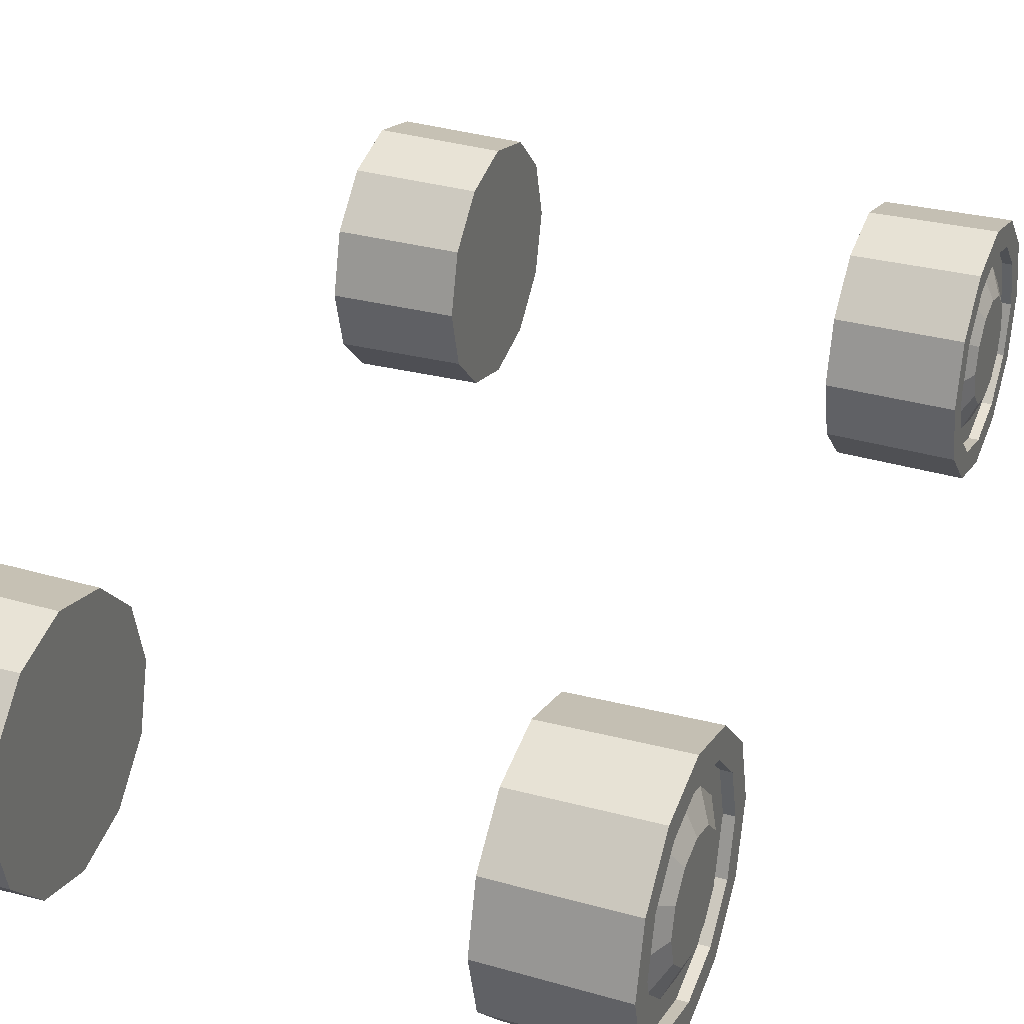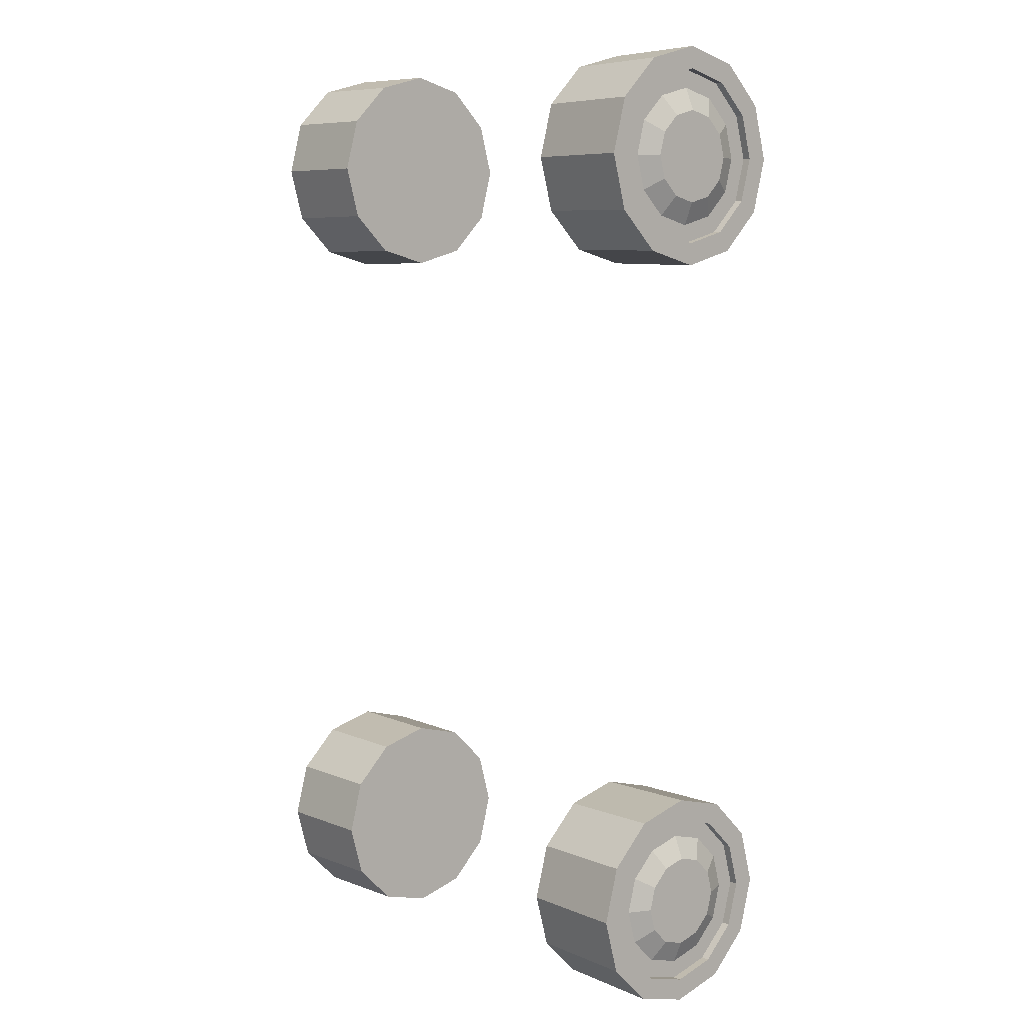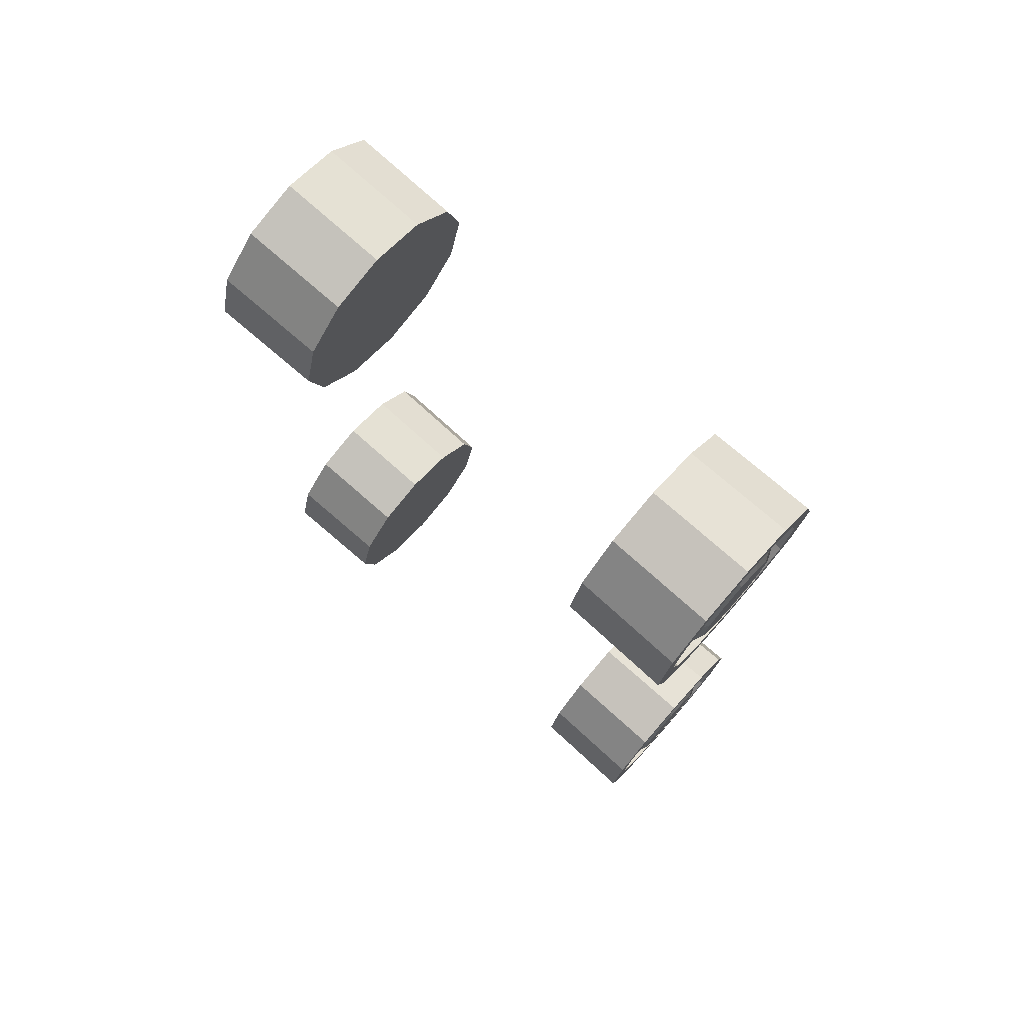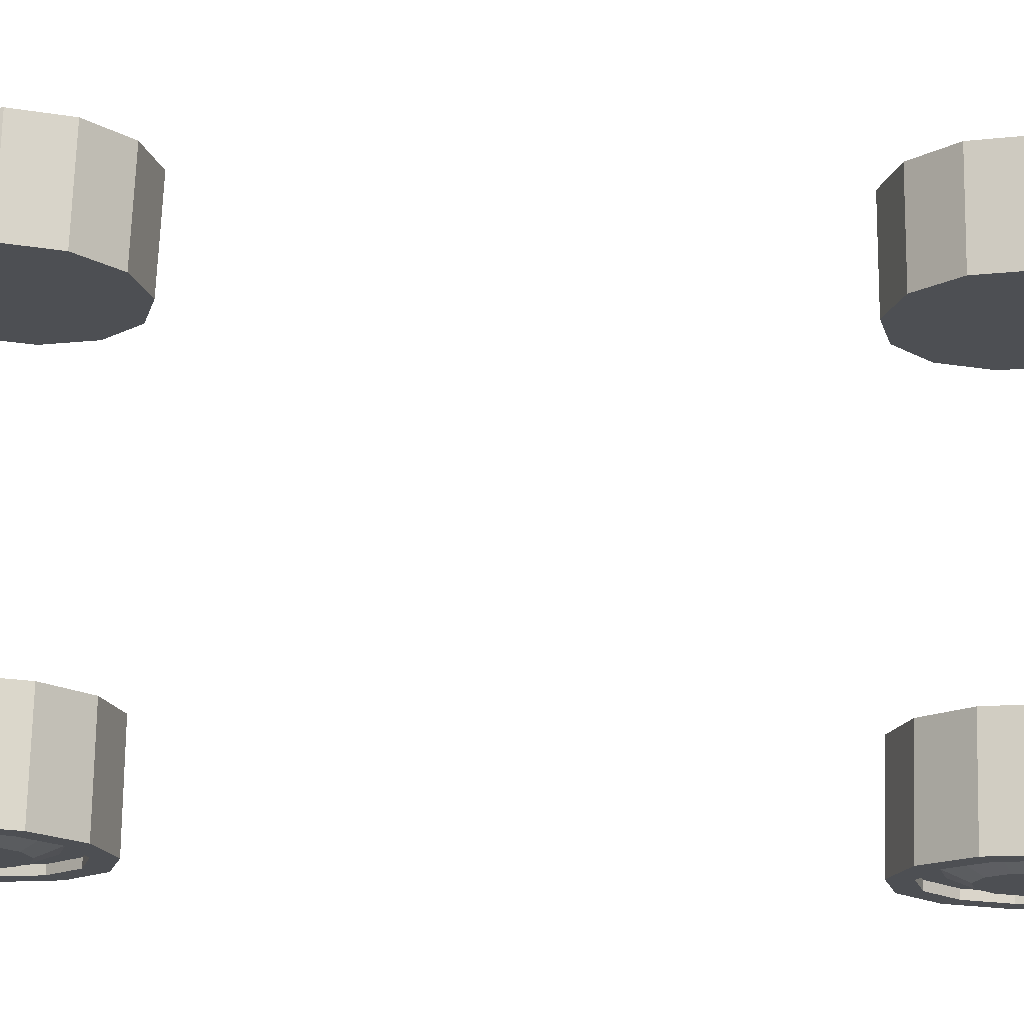
<metadata>
{"format":"obj","ext":"obj","renderer":"f3d","projection":"perspective","resolution":1024,"background":"white","views":[{"elev":31.7,"azim":21.2,"up":"+Y"},{"elev":7.5,"azim":48.8,"up":"+Z"},{"elev":76.0,"azim":41.5,"up":"+Z"},{"elev":72.5,"azim":91.3,"up":"+Y"}]}
</metadata>
<code>
o Cylinder.003
v 7.476 0.8477 1.303
v 7.037 0.7821 1.084
v 7.036 0.8404 1.302
v 7.476 0.7884 1.082
v 7.037 0.6228 0.9251
v 7.477 0.4052 0.8606
v 7.037 0.4052 0.8668
v 7.477 0.1839 0.9199
v 7.037 0.1876 0.9251
v 7.037 0.0283 1.084
v 7.476 0.02193 1.082
v 7.036 -0.03 1.302
v 7.476 -0.03736 1.303
v 7.036 0.0283 1.52
v 7.475 0.1839 1.686
v 7.035 0.1876 1.679
v 7.035 0.4052 1.737
v 7.475 0.4052 1.746
v 7.035 0.6228 1.679
v 7.477 0.4052 0.9505
v 7.442 0.2289 0.9977
v 7.477 0.2289 0.9978
v 7.475 0.6265 1.686
v 7.036 0.7821 1.52
v 7.475 0.7884 1.524
v 7.484 0.8242 -1.845
v 7.045 0.7585 -2.063
v 7.045 0.8168 -1.846
v 7.485 0.7649 -2.066
v 7.046 0.5992 -2.223
v 7.485 0.6029 -2.228
v 7.046 0.3816 -2.281
v 7.485 0.3816 -2.287
v 7.046 0.164 -2.223
v 7.485 0.1604 -2.228
v 7.045 0.004755 -2.063
v 7.485 -0.001617 -2.066
v 7.045 -0.05355 -1.846
v 7.484 -0.06091 -1.845
v 7.044 0.004754 -1.628
v 7.484 -0.001617 -1.623
v 7.044 0.164 -1.469
v 7.483 0.1604 -1.461
v 7.044 0.3816 -1.411
v 7.483 0.3816 -1.402
v 7.044 0.5992 -1.469
v 7.485 0.07625 -2.021
v 7.45 0.02901 -1.845
v 7.484 0.02901 -1.845
v 7.483 0.6029 -1.461
v 7.044 0.7585 -1.628
v 7.484 0.7649 -1.623
v 7.476 0.7106 1.127
v 7.476 0.7578 1.303
v 7.475 0.7106 1.479
v 7.475 0.5815 1.609
v 7.475 0.4052 1.656
v 7.475 0.02193 1.524
v 7.475 0.2289 1.609
v 7.475 0.0998 1.479
v 7.476 0.0998 1.127
v 7.476 0.05256 1.303
v 7.477 0.6265 0.9199
v 7.477 0.5815 0.9978
v 7.485 0.687 -2.021
v 7.484 0.7343 -1.845
v 7.484 0.687 -1.668
v 7.483 0.558 -1.539
v 7.483 0.3816 -1.492
v 7.483 0.2053 -1.539
v 7.484 0.07625 -1.668
v 7.485 0.3816 -2.197
v 7.485 0.2053 -2.15
v 7.485 0.558 -2.15
v 7.442 0.2662 1.062
v 7.481 0.4052 1.117
v 7.481 0.3119 1.142
v 7.45 0.1408 -1.984
v 7.489 0.195 -1.845
v 7.45 0.1036 -1.845
v 7.45 0.558 -2.15
v 7.44 0.7106 1.479
v 7.45 0.07625 -2.021
v 7.442 0.4052 0.9504
v 7.45 0.7343 -1.845
v 7.44 0.5815 1.608
v 7.45 0.2053 -2.15
v 7.449 0.687 -1.668
v 7.44 0.4052 1.656
v 7.45 0.3816 -2.197
v 7.449 0.558 -1.539
v 7.44 0.2289 1.608
v 7.449 0.3816 -1.492
v 7.44 0.0998 1.479
v 7.441 0.7106 1.127
v 7.449 0.2053 -1.539
v 7.441 0.05256 1.303
v 7.442 0.5815 0.9977
v 7.449 0.07625 -1.668
v 7.441 0.0998 1.127
v 7.45 0.687 -2.021
v 7.441 0.7578 1.303
v 7.481 0.4985 1.142
v 7.48 0.4985 1.465
v 7.489 0.475 -1.683
v 7.489 0.475 -2.006
v 7.45 0.5207 -2.086
v 7.489 0.5433 -1.938
v 7.441 0.646 1.442
v 7.48 0.5668 1.396
v 7.45 0.2426 -2.086
v 7.489 0.22 -1.938
v 7.442 0.4052 1.025
v 7.449 0.6224 -1.706
v 7.489 0.5683 -1.845
v 7.45 0.6597 -1.845
v 7.44 0.4052 1.581
v 7.44 0.5442 1.544
v 7.489 0.3816 -2.031
v 7.489 0.2883 -2.006
v 7.449 0.5207 -1.604
v 7.489 0.5433 -1.751
v 7.48 0.3119 1.465
v 7.48 0.4052 1.49
v 7.45 0.3816 -2.123
v 7.449 0.3816 -1.567
v 7.441 0.1644 1.442
v 7.44 0.2662 1.544
v 7.449 0.2426 -1.604
v 7.488 0.3816 -1.658
v 7.48 0.2185 1.303
v 7.48 0.2435 1.396
v 7.441 0.646 1.164
v 7.48 0.5918 1.303
v 7.481 0.5668 1.21
v 7.449 0.1408 -1.706
v 7.489 0.2883 -1.683
v 7.441 0.1644 1.164
v 7.441 0.1271 1.303
v 7.442 0.5442 1.062
v 7.489 0.22 -1.751
v 7.481 0.2435 1.21
v 7.45 0.6224 -1.984
v 7.441 0.6832 1.303
f 1 2 3
f 4 5 2
f 5 6 7
f 7 8 9
f 8 10 9
f 11 12 10
f 13 14 12
f 14 15 16
f 15 17 16
f 18 19 17
f 20 21 22
f 23 24 19
f 25 3 24
f 17 24 7
f 26 27 28
f 29 30 27
f 31 32 30
f 33 34 32
f 35 36 34
f 37 38 36
f 39 40 38
f 41 42 40
f 43 44 42
f 45 46 44
f 47 48 49
f 50 51 46
f 52 28 51
f 44 51 32
f 1 53 4
f 25 54 1
f 23 55 25
f 18 56 23
f 15 57 18
f 58 59 15
f 13 60 58
f 13 61 62
f 8 61 11
f 6 22 8
f 63 20 6
f 4 64 63
f 26 65 29
f 52 66 26
f 50 67 52
f 45 68 50
f 43 69 45
f 41 70 43
f 41 49 71
f 39 47 49
f 35 47 37
f 35 72 73
f 31 72 33
f 31 65 74
f 75 76 77
f 78 79 80
f 65 81 74
f 56 82 55
f 73 83 47
f 64 84 20
f 67 85 66
f 57 86 56
f 72 87 73
f 68 88 67
f 59 89 57
f 74 90 72
f 69 91 68
f 60 92 59
f 70 93 69
f 62 94 60
f 54 95 53
f 71 96 70
f 61 97 62
f 53 98 64
f 49 99 71
f 22 100 61
f 66 101 65
f 55 102 54
f 77 103 104
f 105 79 106
f 107 108 106
f 109 104 110
f 111 112 78
f 113 103 76
f 114 115 116
f 117 104 118
f 111 119 120
f 121 122 114
f 117 123 124
f 107 119 125
f 126 105 121
f 127 123 128
f 129 130 126
f 127 131 132
f 133 134 135
f 136 137 129
f 138 131 139
f 133 103 140
f 136 79 141
f 75 142 138
f 143 115 108
f 144 110 134
f 1 4 2
f 4 63 5
f 5 63 6
f 7 6 8
f 8 11 10
f 11 13 12
f 13 58 14
f 14 58 15
f 15 18 17
f 18 23 19
f 20 84 21
f 23 25 24
f 25 1 3
f 24 3 7
f 3 2 7
f 2 5 7
f 7 9 10
f 10 12 14
f 14 16 17
f 17 19 24
f 7 10 14
f 14 17 7
f 26 29 27
f 29 31 30
f 31 33 32
f 33 35 34
f 35 37 36
f 37 39 38
f 39 41 40
f 41 43 42
f 43 45 44
f 45 50 46
f 47 83 48
f 50 52 51
f 52 26 28
f 51 28 27
f 27 30 51
f 30 32 51
f 32 34 40
f 34 36 40
f 36 38 40
f 40 42 44
f 44 46 51
f 40 44 32
f 1 54 53
f 25 55 54
f 23 56 55
f 18 57 56
f 15 59 57
f 58 60 59
f 13 62 60
f 13 11 61
f 8 22 61
f 6 20 22
f 63 64 20
f 4 53 64
f 26 66 65
f 52 67 66
f 50 68 67
f 45 69 68
f 43 70 69
f 41 71 70
f 41 39 49
f 39 37 47
f 35 73 47
f 35 33 72
f 31 74 72
f 31 29 65
f 75 113 76
f 78 112 79
f 65 101 81
f 56 86 82
f 73 87 83
f 64 98 84
f 67 88 85
f 57 89 86
f 72 90 87
f 68 91 88
f 59 92 89
f 74 81 90
f 69 93 91
f 60 94 92
f 70 96 93
f 62 97 94
f 54 102 95
f 71 99 96
f 61 100 97
f 53 95 98
f 49 48 99
f 22 21 100
f 66 85 101
f 55 82 102
f 103 135 134
f 134 110 103
f 110 104 103
f 104 124 131
f 124 123 131
f 123 132 131
f 131 142 77
f 77 76 103
f 131 77 104
f 106 108 115
f 115 122 106
f 122 105 106
f 105 130 79
f 130 137 79
f 137 141 79
f 79 112 120
f 120 119 106
f 79 120 106
f 107 143 108
f 109 118 104
f 111 120 112
f 113 140 103
f 114 122 115
f 117 124 104
f 111 125 119
f 121 105 122
f 117 128 123
f 107 106 119
f 126 130 105
f 127 132 123
f 129 137 130
f 127 139 131
f 133 144 134
f 136 141 137
f 138 142 131
f 133 135 103
f 136 80 79
f 75 77 142
f 143 116 115
f 144 109 110
f 95 144 133
f 82 144 102
f 82 118 109
f 89 118 86
f 89 128 117
f 92 127 128
f 97 127 94
f 97 138 139
f 21 138 100
f 84 75 21
f 84 140 113
f 95 140 98
f 85 143 101
f 88 116 85
f 88 121 114
f 93 121 91
f 93 129 126
f 99 129 96
f 99 80 136
f 83 80 48
f 87 78 83
f 87 125 111
f 81 125 90
f 81 143 107
f 95 102 144
f 82 109 144
f 82 86 118
f 89 117 118
f 89 92 128
f 92 94 127
f 97 139 127
f 97 100 138
f 21 75 138
f 84 113 75
f 84 98 140
f 95 133 140
f 85 116 143
f 88 114 116
f 88 91 121
f 93 126 121
f 93 96 129
f 99 136 129
f 99 48 80
f 83 78 80
f 87 111 78
f 87 90 125
f 81 107 125
f 81 101 143
o Cylinder.005
v 5.261 0.8477 1.297
v 5.7 0.8404 1.298
v 5.701 0.7821 1.081
v 5.261 0.7884 1.076
v 5.701 0.6228 0.9215
v 5.701 0.4052 0.8632
v 5.262 0.4052 0.8546
v 5.701 0.1876 0.9215
v 5.262 0.1839 0.9139
v 5.701 0.0283 1.081
v 5.261 0.02193 1.076
v 5.7 -0.03 1.298
v 5.261 -0.03736 1.297
v 5.699 0.0283 1.516
v 5.699 0.1876 1.675
v 5.26 0.1839 1.68
v 5.699 0.4052 1.734
v 5.259 0.4052 1.74
v 5.699 0.6228 1.675
v 5.262 0.4052 0.9445
v 5.261 0.2289 0.9918
v 5.296 0.2289 0.9919
v 5.26 0.6265 1.68
v 5.699 0.7821 1.516
v 5.26 0.7884 1.518
v 5.269 0.8242 -1.851
v 5.709 0.8168 -1.849
v 5.709 0.7585 -2.067
v 5.27 0.7649 -2.072
v 5.71 0.5992 -2.226
v 5.27 0.6029 -2.234
v 5.71 0.3816 -2.285
v 5.27 0.3816 -2.293
v 5.71 0.164 -2.226
v 5.27 0.1604 -2.234
v 5.709 0.004755 -2.067
v 5.27 -0.001616 -2.072
v 5.709 -0.05355 -1.849
v 5.269 -0.06091 -1.851
v 5.708 0.004754 -1.632
v 5.269 -0.001616 -1.629
v 5.708 0.164 -1.473
v 5.268 0.1604 -1.467
v 5.707 0.3816 -1.414
v 5.268 0.3816 -1.408
v 5.708 0.5992 -1.473
v 5.27 0.07625 -2.027
v 5.269 0.02901 -1.851
v 5.304 0.02901 -1.851
v 5.268 0.6029 -1.467
v 5.708 0.7585 -1.632
v 5.269 0.7649 -1.629
v 5.261 0.7106 1.121
v 5.261 0.7578 1.297
v 5.26 0.7106 1.473
v 5.26 0.5815 1.603
v 5.26 0.4052 1.65
v 5.26 0.02193 1.518
v 5.26 0.2289 1.603
v 5.26 0.0998 1.473
v 5.261 0.05256 1.297
v 5.261 0.0998 1.121
v 5.262 0.6265 0.9139
v 5.261 0.5815 0.9918
v 5.27 0.687 -2.027
v 5.269 0.7343 -1.851
v 5.269 0.687 -1.674
v 5.268 0.558 -1.545
v 5.268 0.3816 -1.498
v 5.268 0.2053 -1.545
v 5.269 0.07625 -1.674
v 5.27 0.2053 -2.156
v 5.27 0.3816 -2.203
v 5.27 0.558 -2.156
v 5.296 0.2662 1.056
v 5.256 0.3119 1.135
v 5.256 0.4052 1.11
v 5.304 0.1408 -1.99
v 5.304 0.1036 -1.851
v 5.264 0.195 -1.851
v 5.305 0.558 -2.156
v 5.295 0.7106 1.474
v 5.304 0.07625 -2.027
v 5.296 0.4052 0.9446
v 5.304 0.7343 -1.851
v 5.295 0.5815 1.603
v 5.305 0.2053 -2.156
v 5.303 0.687 -1.674
v 5.294 0.4052 1.65
v 5.305 0.3816 -2.203
v 5.303 0.558 -1.545
v 5.295 0.2289 1.603
v 5.303 0.3816 -1.498
v 5.295 0.0998 1.474
v 5.296 0.7106 1.121
v 5.303 0.2053 -1.545
v 5.295 0.05256 1.297
v 5.296 0.5815 0.9919
v 5.303 0.07625 -1.674
v 5.296 0.0998 1.121
v 5.304 0.687 -2.027
v 5.295 0.7578 1.297
v 5.255 0.4985 1.459
v 5.256 0.4985 1.135
v 5.264 0.475 -1.689
v 5.265 0.475 -2.012
v 5.305 0.5207 -2.091
v 5.265 0.5433 -1.944
v 5.295 0.646 1.436
v 5.256 0.5668 1.39
v 5.305 0.2426 -2.091
v 5.265 0.22 -1.944
v 5.296 0.4052 1.019
v 5.304 0.6224 -1.712
v 5.304 0.6597 -1.851
v 5.264 0.5683 -1.851
v 5.295 0.4052 1.575
v 5.295 0.5442 1.538
v 5.265 0.2883 -2.012
v 5.265 0.3816 -2.037
v 5.303 0.5207 -1.61
v 5.264 0.5433 -1.757
v 5.255 0.4052 1.484
v 5.255 0.3119 1.459
v 5.305 0.3816 -2.129
v 5.303 0.3816 -1.573
v 5.295 0.1644 1.436
v 5.295 0.2662 1.538
v 5.303 0.2426 -1.61
v 5.264 0.3816 -1.664
v 5.256 0.2435 1.39
v 5.256 0.2185 1.297
v 5.296 0.646 1.158
v 5.256 0.5668 1.204
v 5.256 0.5918 1.297
v 5.304 0.1408 -1.712
v 5.264 0.2883 -1.689
v 5.296 0.1644 1.158
v 5.295 0.1271 1.297
v 5.296 0.5442 1.056
v 5.264 0.22 -1.757
v 5.256 0.2435 1.204
v 5.304 0.6224 -1.99
v 5.295 0.6832 1.297
f 145 146 147
f 148 147 149
f 149 150 151
f 150 152 153
f 153 152 154
f 155 154 156
f 157 156 158
f 158 159 160
f 160 159 161
f 162 161 163
f 164 165 166
f 167 163 168
f 169 168 146
f 161 150 168
f 170 171 172
f 173 172 174
f 175 174 176
f 177 176 178
f 179 178 180
f 181 180 182
f 183 182 184
f 185 184 186
f 187 186 188
f 189 188 190
f 191 192 193
f 194 190 195
f 196 195 171
f 188 176 195
f 145 148 197
f 169 145 198
f 167 169 199
f 162 167 200
f 160 162 201
f 202 160 203
f 157 202 204
f 157 205 206
f 153 155 206
f 151 153 165
f 207 151 164
f 148 207 208
f 170 173 209
f 196 170 210
f 194 196 211
f 189 194 212
f 187 189 213
f 185 187 214
f 185 215 192
f 183 192 191
f 179 181 191
f 179 216 217
f 175 177 217
f 175 218 209
f 219 220 221
f 222 223 224
f 209 218 225
f 200 199 226
f 216 191 227
f 208 164 228
f 211 210 229
f 201 200 230
f 217 216 231
f 212 211 232
f 203 201 233
f 218 217 234
f 213 212 235
f 204 203 236
f 214 213 237
f 205 204 238
f 198 197 239
f 215 214 240
f 206 205 241
f 197 208 242
f 192 215 243
f 165 206 244
f 210 209 245
f 199 198 246
f 220 247 248
f 249 250 224
f 251 250 252
f 253 254 247
f 255 222 256
f 257 221 248
f 258 259 260
f 261 262 247
f 255 263 264
f 265 258 266
f 261 267 268
f 251 269 264
f 270 265 249
f 271 272 268
f 273 270 274
f 271 275 276
f 277 278 279
f 280 273 281
f 282 283 276
f 277 284 248
f 280 285 224
f 219 282 286
f 287 252 260
f 288 279 254
f 145 147 148
f 148 149 207
f 149 151 207
f 150 153 151
f 153 154 155
f 155 156 157
f 157 158 202
f 158 160 202
f 160 161 162
f 162 163 167
f 164 166 228
f 167 168 169
f 169 146 145
f 168 150 146
f 146 150 147
f 147 150 149
f 150 154 152
f 154 158 156
f 158 161 159
f 161 168 163
f 150 158 154
f 158 150 161
f 170 172 173
f 173 174 175
f 175 176 177
f 177 178 179
f 179 180 181
f 181 182 183
f 183 184 185
f 185 186 187
f 187 188 189
f 189 190 194
f 191 193 227
f 194 195 196
f 196 171 170
f 195 172 171
f 172 195 174
f 174 195 176
f 176 184 178
f 178 184 180
f 180 184 182
f 184 188 186
f 188 195 190
f 184 176 188
f 145 197 198
f 169 198 199
f 167 199 200
f 162 200 201
f 160 201 203
f 202 203 204
f 157 204 205
f 157 206 155
f 153 206 165
f 151 165 164
f 207 164 208
f 148 208 197
f 170 209 210
f 196 210 211
f 194 211 212
f 189 212 213
f 187 213 214
f 185 214 215
f 185 192 183
f 183 191 181
f 179 191 216
f 179 217 177
f 175 217 218
f 175 209 173
f 219 221 257
f 222 224 256
f 209 225 245
f 200 226 230
f 216 227 231
f 208 228 242
f 211 229 232
f 201 230 233
f 217 231 234
f 212 232 235
f 203 233 236
f 218 234 225
f 213 235 237
f 204 236 238
f 214 237 240
f 205 238 241
f 198 239 246
f 215 240 243
f 206 241 244
f 197 242 239
f 192 243 193
f 165 244 166
f 210 245 229
f 199 246 226
f 248 279 278
f 279 248 254
f 254 248 247
f 247 276 267
f 267 276 268
f 268 276 275
f 276 220 286
f 220 248 221
f 276 247 220
f 250 260 252
f 260 250 266
f 266 250 249
f 249 224 274
f 274 224 281
f 281 224 285
f 224 263 256
f 263 250 264
f 224 250 263
f 251 252 287
f 253 247 262
f 255 256 263
f 257 248 284
f 258 260 266
f 261 247 267
f 255 264 269
f 265 266 249
f 261 268 272
f 251 264 250
f 270 249 274
f 271 268 275
f 273 274 281
f 271 276 283
f 277 279 288
f 280 281 285
f 282 276 286
f 277 248 278
f 280 224 223
f 219 286 220
f 287 260 259
f 288 254 253
f 239 277 288
f 226 246 288
f 226 253 262
f 233 230 262
f 233 261 272
f 236 272 271
f 241 238 271
f 241 283 282
f 166 244 282
f 228 166 219
f 228 257 284
f 239 242 284
f 229 245 287
f 232 229 259
f 232 258 265
f 237 235 265
f 237 270 273
f 243 240 273
f 243 280 223
f 227 193 223
f 231 227 222
f 231 255 269
f 225 234 269
f 225 251 287
f 239 288 246
f 226 288 253
f 226 262 230
f 233 262 261
f 233 272 236
f 236 271 238
f 241 271 283
f 241 282 244
f 166 282 219
f 228 219 257
f 228 284 242
f 239 284 277
f 229 287 259
f 232 259 258
f 232 265 235
f 237 265 270
f 237 273 240
f 243 273 280
f 243 223 193
f 227 223 222
f 231 222 255
f 231 269 234
f 225 269 251
f 225 287 245

</code>
